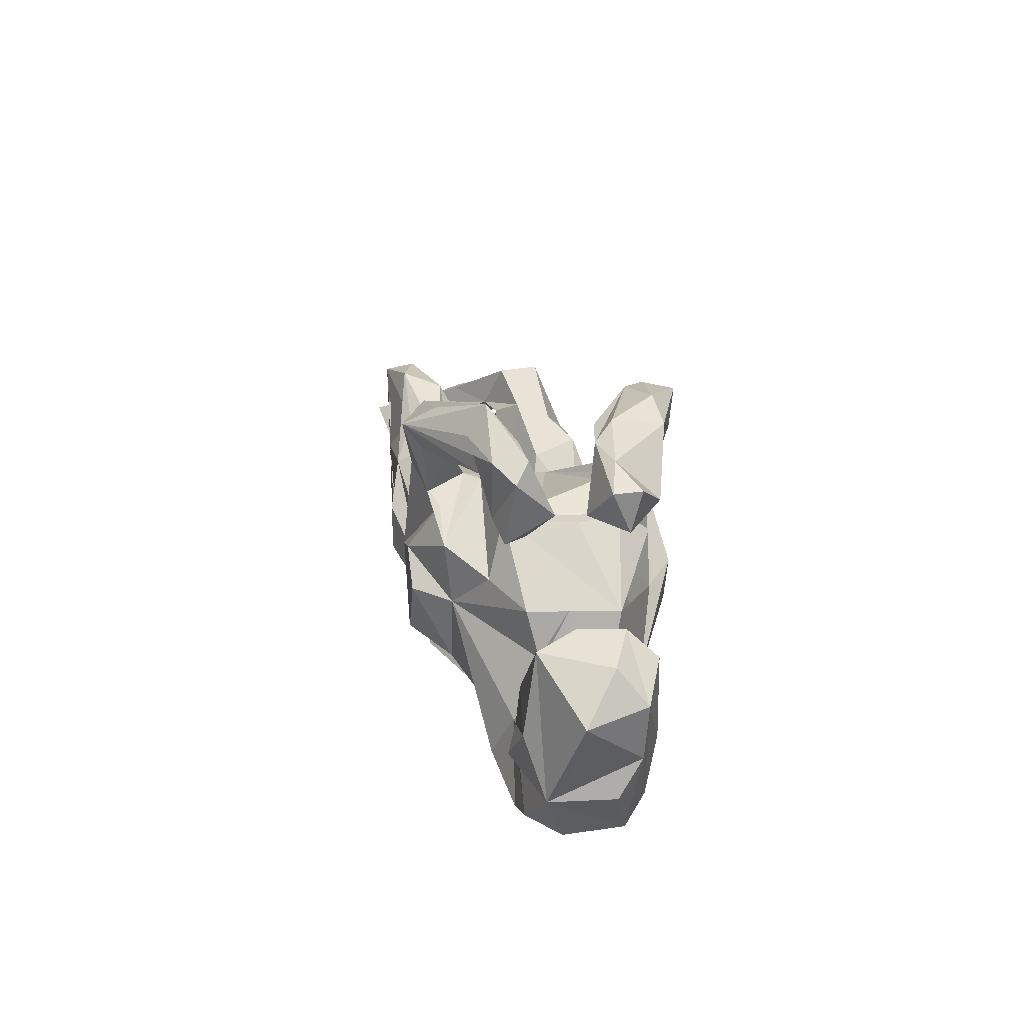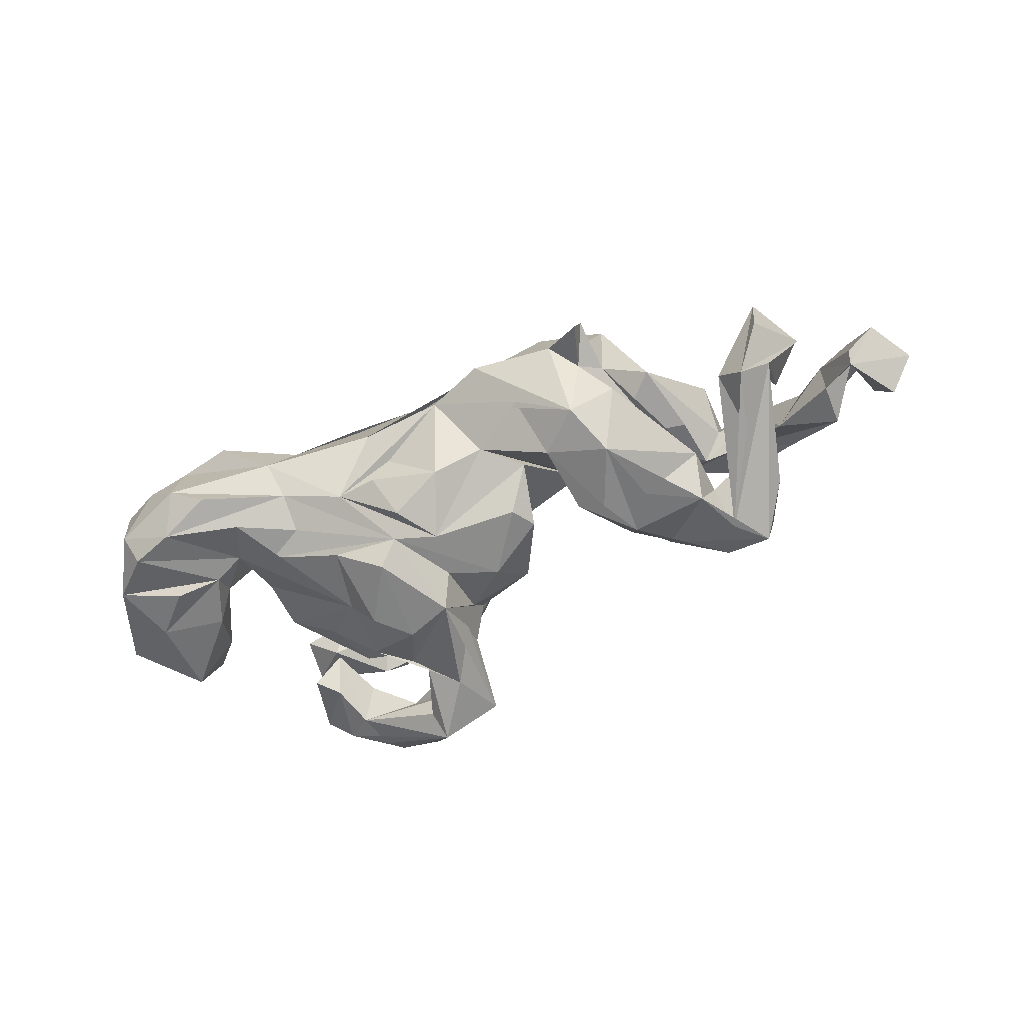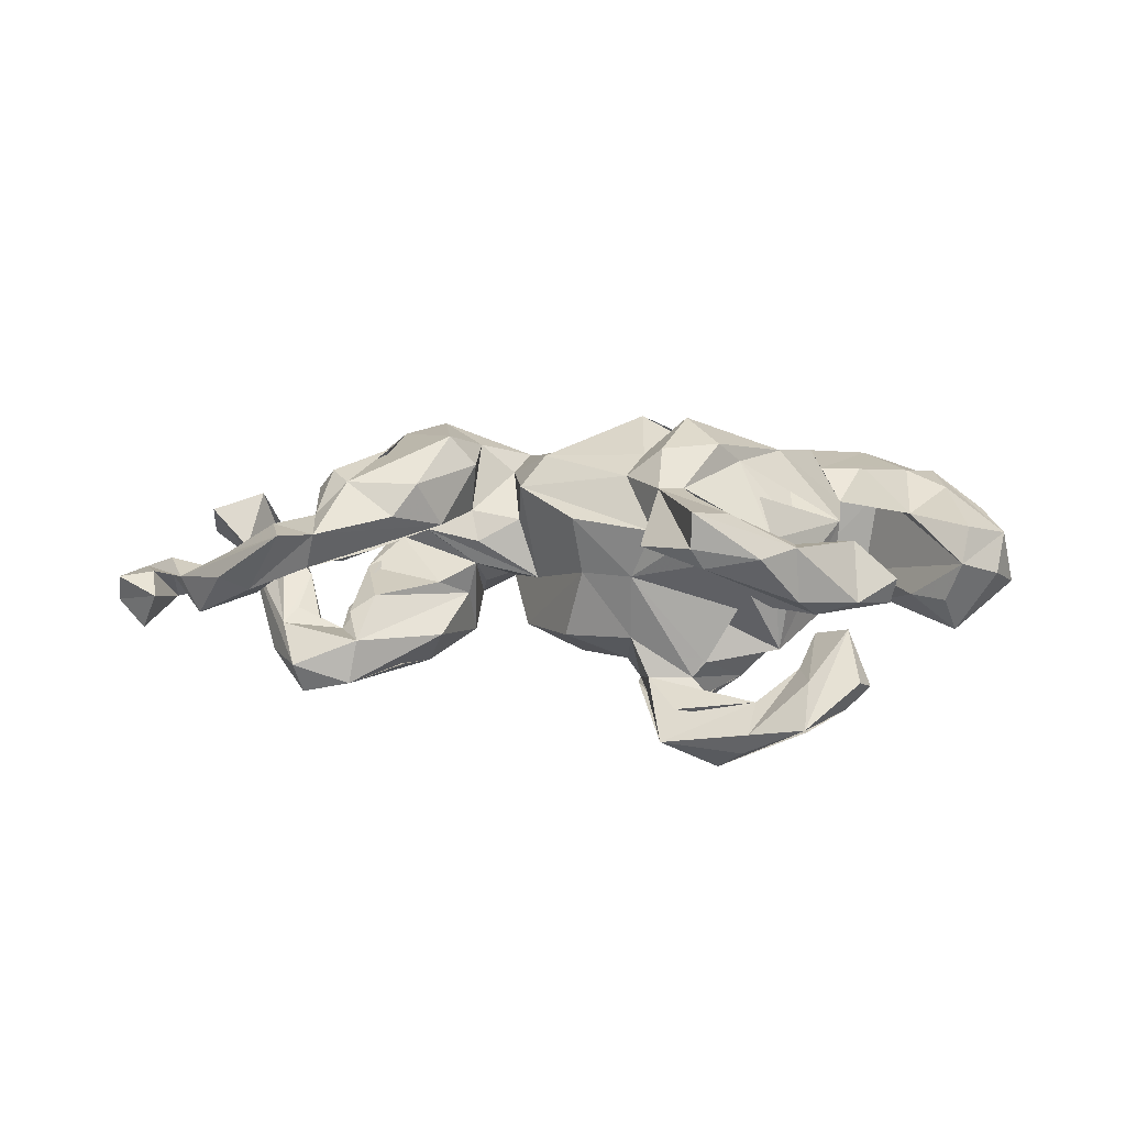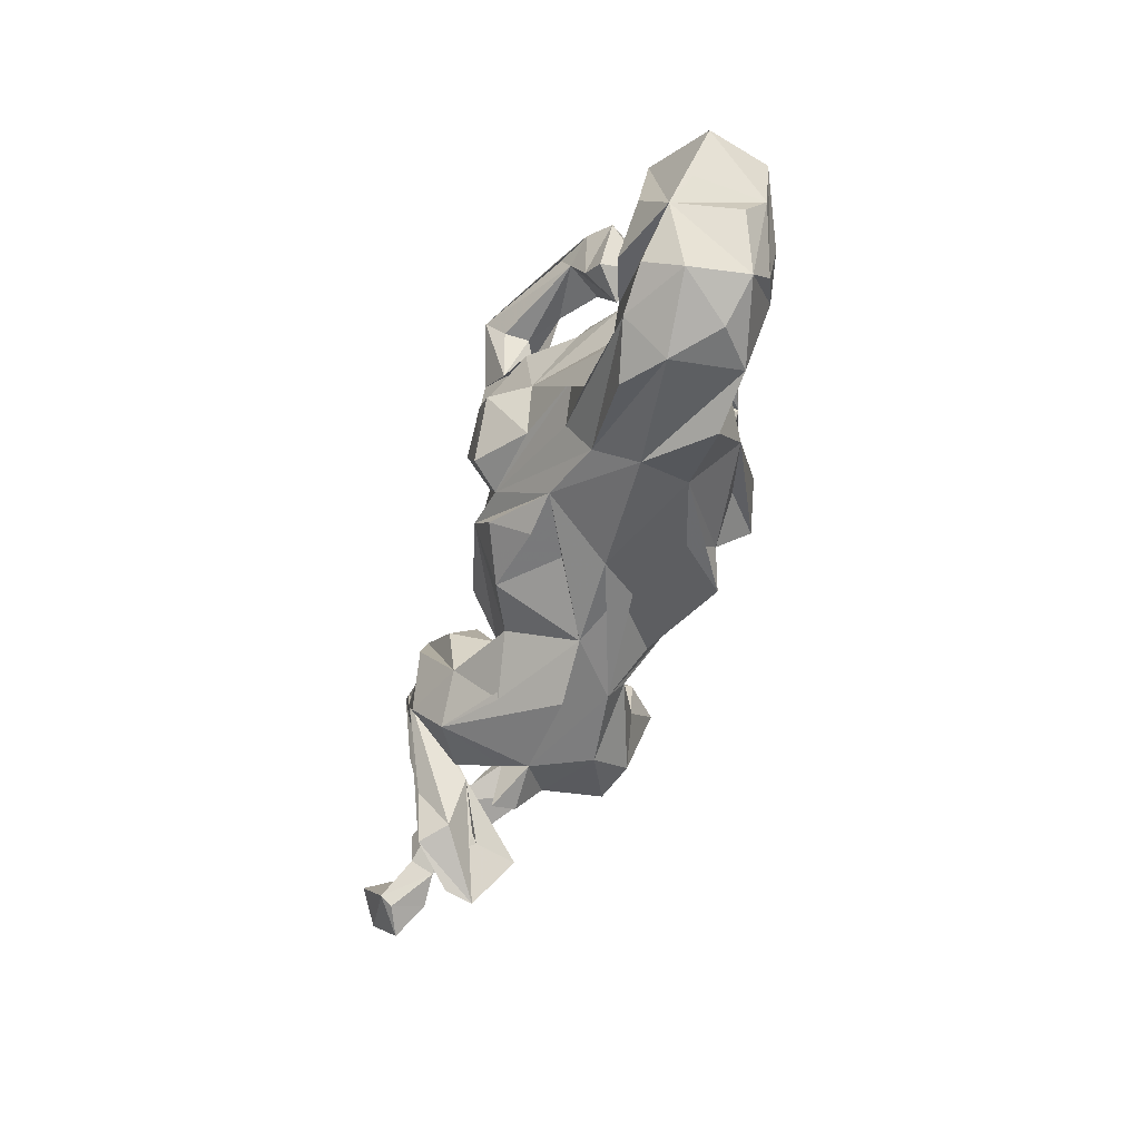
<metadata>
{"format":"obj","ext":"obj","renderer":"f3d","projection":"perspective","resolution":1024,"background":"white","views":[{"elev":20.3,"azim":-102.1,"up":"+Y"},{"elev":-58.6,"azim":25.3,"up":"+Z"},{"elev":28.1,"azim":-179.4,"up":"+Z"},{"elev":-60.1,"azim":-109.0,"up":"+Y"}]}
</metadata>
<code>
v 0.8862 -0.01887 -0.0975
v 0.8434 -0.08188 -0.06303
v 0.8777 -0.004334 -0.04315
v 0.8178 -0.01656 -0.03866
v 0.8379 0.01909 -0.1336
v 0.7915 -0.0684 -0.08771
v 0.8059 0.04527 -0.05536
v 0.7867 -0.0531 -0.1092
v 0.7829 -0.0155 -0.04476
v 0.7897 -0.04798 -0.0275
v 0.7309 -0.02611 -0.0314
v 0.7101 -0.07177 0.01373
v 0.7609 0.02747 -0.02521
v 0.729 -0.006902 -0.07248
v 0.7061 -0.04506 0.07134
v 0.6555 -0.1587 -0.02326
v 0.6525 -0.0854 -0.04768
v 0.7248 0.06358 -0.07715
v 0.662 -0.166 0.02691
v 0.643 -0.001597 0.01947
v 0.6237 0.04524 -0.04621
v 0.6747 0.04225 0.02788
v 0.5915 -0.09064 0.00936
v 0.6205 -0.07633 0.08853
v 0.6043 -0.1127 -0.09103
v 0.6762 0.1103 0.01858
v 0.6247 0.119 -0.000986
v 0.5787 0.08604 0.11
v 0.5954 -0.003011 -0.03991
v 0.5604 -0.1012 -0.05036
v 0.5905 0.1059 -0.1257
v 0.573 -0.01126 -0.1112
v 0.5475 0.07558 -0.05946
v 0.5321 0.002723 -0.03257
v 0.5116 0.1831 0.07717
v 0.3618 -0.2933 -0.02976
v 0.5603 0.1673 0.1283
v 0.4837 0.1406 -0.1621
v 0.5065 0.09441 -0.09003
v 0.5303 0.1957 -0.1575
v 0.5056 0.01371 0.1428
v 0.5447 0.1996 -0.1028
v 0.57 0.1115 -0.07006
v 0.4999 0.08908 0.0949
v 0.5389 0.1101 0.04676
v 0.5025 0.1088 0.139
v 0.4537 0.01966 0.04907
v 0.3675 -0.2756 0.01191
v 0.4778 0.03187 0.1864
v 0.4695 0.002389 -0.1014
v 0.3829 -0.1789 -0.08937
v 0.4696 0.09581 -0.08959
v 0.4965 0.1921 0.144
v 0.3686 -0.1811 -0.001675
v 0.4522 0.1181 -0.04355
v 0.4529 0.05729 -0.1662
v 0.4275 -0.09932 0.07991
v 0.4326 -0.02468 -0.03095
v 0.3576 -0.218 0.05291
v 0.4495 0.07839 0.1865
v 0.4601 0.1144 0.05395
v 0.2945 -0.2553 0.009356
v 0.3731 -0.07322 0.004266
v 0.4078 0.1406 0.08772
v 0.3407 -0.1188 -0.181
v 0.4098 0.09873 -0.0222
v 0.3697 -0.1717 0.1625
v 0.387 -0.0367 0.1946
v 0.4355 0.1819 -0.06468
v 0.2658 -0.2288 0.1119
v 0.3709 0.1231 0.143
v 0.3613 0.1368 -0.1374
v 0.3313 0.08421 0.1854
v 0.3346 -0.2152 -0.02425
v 0.4492 0.2077 -0.1341
v 0.367 -0.000841 -0.1754
v 0.3237 -0.008097 0.05296
v 0.2976 -0.1777 0.181
v 0.2807 -0.03053 0.2224
v 0.2307 -0.1165 0.1668
v 0.2926 0.07007 0.1015
v 0.3065 -0.1953 -0.1367
v 0.1521 -0.2728 0.0185
v 0.302 0.03595 -0.02966
v 0.2096 -0.221 -0.07079
v 0.3212 0.06614 -0.1706
v 0.2911 -0.01713 -0.1892
v 0.2333 0.01241 0.04005
v 0.2945 0.1128 -0.09189
v 0.2455 -0.0295 0.07987
v 0.2366 -0.02269 0.1719
v 0.2515 0.01192 -0.06402
v 0.2416 -0.01384 -0.1525
v 0.2334 -0.1363 -0.1417
v 0.1449 -0.1719 0.1216
v 0.2239 -0.06323 -0.07948
v 0.238 0.007833 -0.005905
v 0.1615 -0.005881 0.07437
v 0.1729 -0.104 -0.08926
v 0.1723 -0.1066 0.1169
v 0.05254 -0.239 0.01261
v 0.1479 -0.00677 -0.1373
v 0.115 -0.1684 -0.09165
v 0.1447 -0.2258 0.09271
v 0.1255 -0.05257 -0.1469
v 0.1285 0.02966 -0.02228
v 0.03138 -0.182 -0.1333
v -0.06362 -0.2005 0.06716
v 0.05053 0.1106 0.03165
v 0.1156 -0.03897 0.182
v 0.07855 0.1159 -0.08889
v 0.1583 0.001954 0.1417
v -0.01213 -0.08657 -0.1864
v 0.04822 0.0466 -0.1609
v -0.1457 -0.2043 0.1181
v -0.08587 -0.2071 -0.1144
v 0.07254 -0.1685 0.1347
v -0.05657 -0.1548 0.2072
v -0.02992 0.106 -0.1411
v 0.06786 0.1052 0.1326
v -0.05802 -0.156 -0.1746
v -0.02424 0.052 0.1876
v -0.1186 -0.1306 0.1818
v -0.03195 0.003538 -0.1699
v -0.05575 -0.01311 0.1974
v -0.0755 0.1458 0.2088
v -0.05971 -0.2005 -0.05493
v -0.04942 0.1234 -0.1784
v -0.04355 0.2496 0.156
v -0.0871 -0.1083 -0.1755
v -0.03449 0.1552 -0.07196
v -0.1198 -0.08924 -0.2209
v -0.06584 0.1524 0.1329
v -0.03286 0.148 0.04359
v -0.05655 0.04299 -0.2182
v -0.08412 0.04417 0.2355
v -0.1363 0.06712 -0.2242
v -0.08881 -0.2349 0.005552
v -0.1585 -0.1982 -0.1093
v -0.06406 0.1897 -0.1293
v -0.08143 0.3114 -0.1828
v -0.257 -0.2245 0.0792
v -0.1308 -0.07077 0.2416
v -0.1097 0.2122 -0.2104
v -0.1062 0.2762 -0.14
v -0.2855 -0.2677 -0.009366
v -0.2048 -0.1153 -0.1616
v -0.132 0.188 0.2205
v -0.2055 -0.1028 0.178
v -0.2206 0.1667 0.00466
v -0.1816 0.1542 -0.1754
v -0.1156 0.191 0.1298
v -0.1822 0.02044 0.2336
v -0.1572 0.1724 -0.1918
v -0.1173 0.1397 0.2072
v -0.1859 0.008191 -0.2251
v -0.181 0.3035 -0.2362
v -0.2467 0.1079 0.1769
v -0.1204 0.3326 0.1937
v -0.1398 0.1952 -0.1262
v -0.2214 -0.007478 0.1881
v -0.2338 0.1012 -0.1772
v -0.1656 0.1863 0.1709
v -0.2635 -0.229 -0.07764
v -0.1418 0.3328 0.1581
v -0.2625 -0.1728 -0.1183
v -0.1838 0.273 0.1712
v -0.3257 -0.1432 -0.1296
v -0.1849 0.2703 0.225
v -0.232 -0.001919 -0.1647
v -0.1987 0.1879 0.09733
v -0.2258 0.3397 -0.1493
v -0.4029 -0.2912 -0.08604
v -0.2311 0.3423 0.1804
v -0.1216 0.3181 0.2517
v -0.1609 0.1909 -0.09948
v -0.1927 0.2617 -0.2045
v -0.379 -0.2948 0.07672
v -0.2682 0.1489 0.1178
v -0.3577 -0.2282 -0.1223
v -0.3028 -0.1293 0.1526
v -0.2174 0.3397 -0.1862
v -0.255 0.3045 0.0737
v -0.3145 0.08467 0.1045
v -0.3999 -0.1516 -0.09294
v -0.3074 0.06341 -0.1157
v -0.1946 0.2599 -0.1624
v -0.2889 0.1653 -0.0872
v -0.3116 -0.01481 0.1297
v -0.2411 0.2792 -0.1235
v -0.3847 -0.1727 0.09748
v -0.3041 0.1515 0.03714
v -0.3501 0.1528 -0.06185
v -0.2928 0.2632 0.1677
v -0.329 0.2986 0.05725
v -0.4589 -0.1828 0.09789
v -0.3844 0.03077 0.003947
v -0.3964 0.02534 0.0893
v -0.3168 0.2363 -0.08222
v -0.3958 -0.04615 -0.04971
v -0.4007 -0.08182 -0.002983
v -0.4764 -0.276 0.08068
v -0.3881 0.03578 -0.0694
v -0.2998 0.2393 0.1044
v -0.413 -0.1018 0.06437
v -0.3244 0.3038 -0.0679
v -0.4687 -0.3062 -0.03782
v -0.3583 0.1791 0.1012
v -0.2976 0.3248 0.09328
v -0.3661 0.1932 -0.1215
v -0.3147 0.3706 -0.1203
v -0.4567 -0.1302 -0.1023
v -0.4654 -0.08338 -0.06416
v -0.2898 0.3102 0.1852
v -0.3985 0.2031 -0.02496
v -0.3259 0.3228 -0.1536
v -0.3912 0.2956 -0.1259
v -0.3444 0.2641 -0.1382
v -0.3891 0.1957 0.02953
v -0.4928 -0.2602 -0.1112
v -0.4843 -0.1204 0.07467
v -0.3952 0.2161 0.1504
v -0.5353 -0.2886 0.02626
v -0.398 0.2876 0.0729
v -0.4017 0.1613 -0.1078
v -0.4102 0.3018 -0.07099
v -0.535 -0.1447 0.1071
v -0.4327 0.27 -0.09581
v -0.6087 -0.2519 0.04239
v -0.4525 0.1852 0.08557
v -0.5259 -0.02031 0.08176
v -0.5694 -0.236 -0.1118
v -0.4561 0.2532 0.05493
v -0.4637 0.2576 0.1016
v -0.5938 -0.2042 0.078
v -0.4979 -0.04451 -0.1041
v -0.5307 0.03553 -0.04943
v -0.5938 -0.2641 -0.05518
v -0.5299 -0.1438 -0.1302
v -0.6179 0.04242 0.08878
v -0.6008 -0.07797 -0.1218
v -0.6442 -0.1739 -0.09395
v -0.6676 -0.1017 0.053
v -0.5817 0.08533 -0.03346
v -0.6006 -0.1011 0.09434
v -0.6733 -0.1115 -0.06457
v -0.6081 0.0645 -0.1035
v -0.6679 -0.1681 0.01441
v -0.6041 0.08804 0.03941
v -0.6906 -0.003455 0.05434
v -0.6728 0.05684 0.005665
v -0.7179 -0.01925 -0.05075
f 181 142 123
f 115 123 142
f 149 181 123
f 178 142 181
f 79 80 78
f 95 78 80
f 67 79 78
f 91 80 79
f 125 110 122
f 112 122 110
f 136 125 122
f 118 110 125
f 60 79 67
f 70 67 78
f 95 70 78
f 59 67 70
f 117 104 110
f 95 110 104
f 118 117 110
f 138 104 117
f 142 117 118
f 184 189 161
f 198 161 189
f 179 184 161
f 198 189 184
f 149 123 143
f 125 143 123
f 181 149 143
f 181 143 153
f 136 153 143
f 161 181 153
f 181 161 198
f 123 115 118
f 142 118 115
f 125 123 118
f 174 175 159
f 126 159 175
f 165 174 159
f 214 175 174
f 169 175 214
f 209 214 174
f 159 126 129
f 133 129 126
f 165 159 129
f 169 126 175
f 194 169 214
f 204 169 194
f 222 194 214
f 155 126 169
f 169 148 155
f 163 155 148
f 163 148 169
f 79 60 73
f 71 73 60
f 91 79 73
f 136 126 155
f 68 60 67
f 126 136 122
f 133 126 122
f 153 136 155
f 143 125 136
f 161 153 155
f 179 161 155
f 32 38 25
f 17 25 38
f 30 32 25
f 30 38 32
f 7 5 8
f 1 8 5
f 4 7 8
f 1 5 7
f 2 8 1
f 217 157 216
f 218 216 157
f 218 217 216
f 211 157 217
f 211 141 182
f 157 182 141
f 157 211 182
f 172 141 211
f 190 141 172
f 199 190 172
f 140 141 190
f 190 145 140
f 187 140 145
f 187 145 190
f 72 75 40
f 42 40 75
f 56 72 40
f 86 75 72
f 40 38 56
f 52 56 38
f 17 38 40
f 42 43 17
f 29 17 43
f 31 42 17
f 69 43 42
f 206 172 211
f 86 72 56
f 17 40 31
f 42 31 40
f 170 156 147
f 132 147 156
f 168 170 147
f 137 156 170
f 130 147 132
f 137 132 156
f 135 132 137
f 135 130 132
f 124 130 135
f 151 135 137
f 162 151 137
f 144 135 151
f 87 86 65
f 56 65 86
f 94 87 65
f 94 86 87
f 170 162 137
f 154 151 162
f 154 144 151
f 128 135 144
f 141 135 128
f 141 128 144
f 157 144 154
f 177 157 154
f 141 144 157
f 177 218 157
f 187 218 177
f 187 177 154
f 52 38 33
f 39 33 38
f 43 52 33
f 39 34 33
f 43 33 34
f 38 34 39
f 69 42 75
f 18 14 21
f 11 21 14
f 45 18 21
f 9 14 18
f 8 14 9
f 13 9 18
f 226 211 217
f 228 226 217
f 215 211 226
f 206 211 215
f 228 215 226
f 199 172 206
f 193 199 206
f 89 75 86
f 93 89 86
f 69 75 89
f 92 69 89
f 69 52 43
f 3 1 7
f 2 1 3
f 4 3 7
f 74 52 69
f 212 242 239
f 241 239 242
f 241 212 239
f 232 242 212
f 147 130 168
f 166 168 130
f 139 130 113
f 105 113 130
f 121 139 113
f 164 130 139
f 139 121 116
f 107 116 121
f 107 139 116
f 180 170 168
f 164 166 130
f 180 168 166
f 113 107 121
f 103 107 113
f 99 103 113
f 101 107 103
f 113 105 99
f 102 99 105
f 94 65 82
f 51 82 65
f 85 94 82
f 229 223 202
f 207 202 223
f 227 229 202
f 238 223 229
f 98 100 90
f 80 90 100
f 88 98 90
f 112 100 98
f 250 245 240
f 231 240 245
f 249 250 240
f 235 245 250
f 227 196 231
f 205 231 196
f 245 227 231
f 191 196 227
f 191 227 202
f 235 229 227
f 245 235 227
f 243 229 235
f 230 194 222
f 234 230 222
f 208 194 230
f 224 234 222
f 233 230 234
f 106 112 98
f 110 100 112
f 59 54 67
f 57 67 54
f 48 54 59
f 95 80 100
f 91 90 80
f 95 100 110
f 158 184 179
f 158 198 184
f 62 59 70
f 104 70 95
f 62 70 104
f 205 181 198
f 197 205 198
f 178 181 205
f 249 240 231
f 138 117 142
f 205 221 231
f 249 231 221
f 201 221 205
f 205 191 178
f 202 178 191
f 196 191 205
f 146 142 178
f 146 178 202
f 146 202 207
f 238 207 223
f 138 142 146
f 243 248 229
f 242 229 248
f 242 248 243
f 243 235 250
f 108 104 138
f 252 243 250
f 221 201 213
f 185 213 201
f 249 221 213
f 101 108 138
f 101 104 108
f 62 104 101
f 83 62 101
f 82 62 83
f 82 83 101
f 48 59 62
f 250 249 251
f 244 251 249
f 252 250 251
f 249 213 237
f 236 237 213
f 244 249 237
f 68 67 57
f 63 57 54
f 198 203 197
f 200 197 203
f 188 203 198
f 198 179 192
f 188 192 179
f 188 198 192
f 158 179 198
f 77 88 90
f 106 98 88
f 246 243 252
f 225 210 193
f 218 193 210
f 215 225 193
f 228 210 225
f 19 30 25
f 25 17 12
f 15 12 17
f 16 25 12
f 228 225 215
f 217 210 228
f 218 210 217
f 188 176 186
f 162 186 176
f 203 188 186
f 134 176 188
f 176 160 162
f 154 162 160
f 150 160 176
f 131 111 119
f 114 119 111
f 135 131 119
f 109 111 131
f 93 92 89
f 97 92 93
f 8 6 11
f 10 11 6
f 14 8 11
f 2 6 8
f 199 193 218
f 199 218 190
f 187 190 218
f 160 140 187
f 154 160 187
f 131 140 160
f 135 140 131
f 134 131 160
f 141 140 135
f 30 34 38
f 23 29 43
f 23 17 29
f 55 74 69
f 66 55 69
f 54 74 55
f 9 4 8
f 170 186 162
f 230 219 208
f 204 208 219
f 233 219 230
f 180 166 220
f 164 220 166
f 185 180 220
f 170 180 185
f 232 185 220
f 185 232 212
f 238 242 232
f 238 232 220
f 247 241 242
f 246 252 242
f 247 242 252
f 243 246 242
f 220 164 173
f 207 173 164
f 207 220 173
f 207 238 220
f 4 9 13
f 26 13 18
f 37 13 26
f 27 26 18
f 45 27 18
f 37 26 27
f 35 27 45
f 28 45 21
f 50 52 74
f 92 66 69
f 58 55 66
f 4 2 3
f 13 10 2
f 6 2 10
f 4 13 2
f 11 10 13
f 22 11 13
f 37 22 13
f 21 11 22
f 28 21 22
f 23 43 34
f 24 23 34
f 92 84 66
f 58 66 84
f 97 84 92
f 55 58 54
f 63 54 58
f 63 58 84
f 112 106 120
f 109 120 106
f 133 112 120
f 81 77 90
f 106 88 77
f 194 208 204
f 195 204 219
f 171 188 179
f 99 109 106
f 134 120 109
f 64 77 81
f 91 81 90
f 57 61 44
f 28 44 61
f 41 57 44
f 47 61 57
f 24 19 15
f 16 15 19
f 20 24 15
f 34 19 24
f 233 234 224
f 195 233 224
f 209 195 224
f 219 233 195
f 183 204 195
f 163 134 171
f 188 171 134
f 179 163 171
f 152 134 163
f 150 176 134
f 131 134 109
f 133 120 134
f 61 77 64
f 35 64 81
f 77 61 47
f 57 77 47
f 17 20 15
f 23 24 20
f 165 195 209
f 214 209 224
f 45 61 64
f 49 57 41
f 46 41 44
f 45 28 61
f 12 15 16
f 25 16 19
f 23 20 17
f 236 212 241
f 213 185 212
f 200 170 185
f 213 212 236
f 247 236 241
f 146 164 139
f 139 107 127
f 101 127 107
f 101 139 127
f 251 247 252
f 85 101 103
f 237 236 247
f 99 97 103
f 96 103 97
f 106 97 99
f 103 94 85
f 96 94 103
f 101 85 82
f 203 186 170
f 200 203 170
f 114 102 105
f 109 99 102
f 97 94 96
f 36 48 62
f 74 36 62
f 74 48 36
f 74 54 48
f 139 101 138
f 146 139 138
f 197 201 205
f 238 229 242
f 164 146 207
f 53 37 27
f 35 53 27
f 28 37 53
f 28 22 37
f 46 44 28
f 35 45 64
f 247 244 237
f 185 201 197
f 200 185 197
f 247 251 244
f 97 57 63
f 34 30 19
f 106 77 97
f 57 97 77
f 97 63 84
f 193 206 215
f 150 134 160
f 73 81 91
f 71 81 73
f 214 224 222
f 167 204 183
f 165 183 195
f 152 133 134
f 165 133 152
f 165 209 174
f 129 133 165
f 163 165 152
f 53 81 71
f 60 53 71
f 35 81 53
f 53 46 28
f 165 167 183
f 169 204 167
f 60 46 53
f 111 109 102
f 114 111 102
f 94 97 93
f 86 94 93
f 51 50 74
f 56 52 50
f 65 50 51
f 82 51 74
f 62 82 74
f 124 114 130
f 105 130 114
f 119 114 124
f 76 50 65
f 135 119 124
f 56 50 76
f 56 76 65
f 49 68 57
f 49 46 60
f 167 165 163
f 169 167 163
f 49 41 46
f 68 49 60
f 133 122 112
f 179 155 163

</code>
